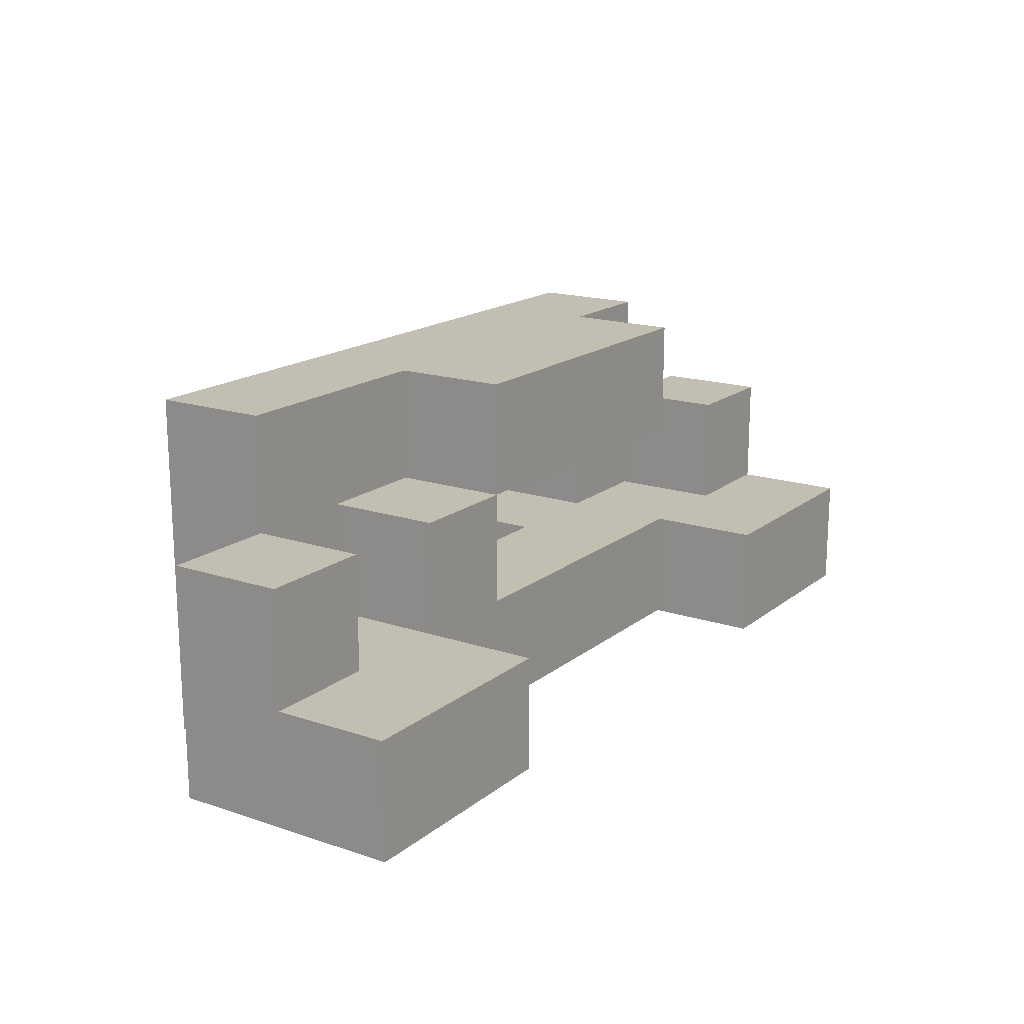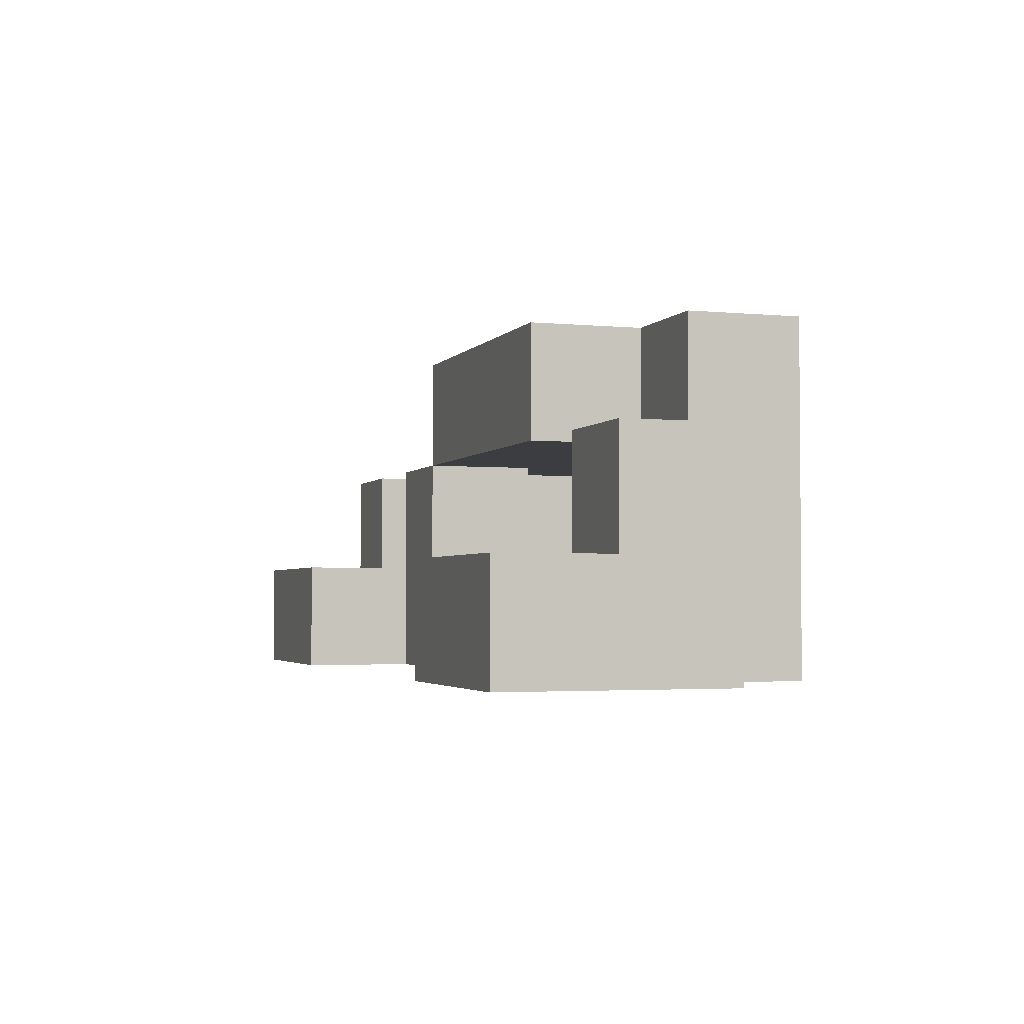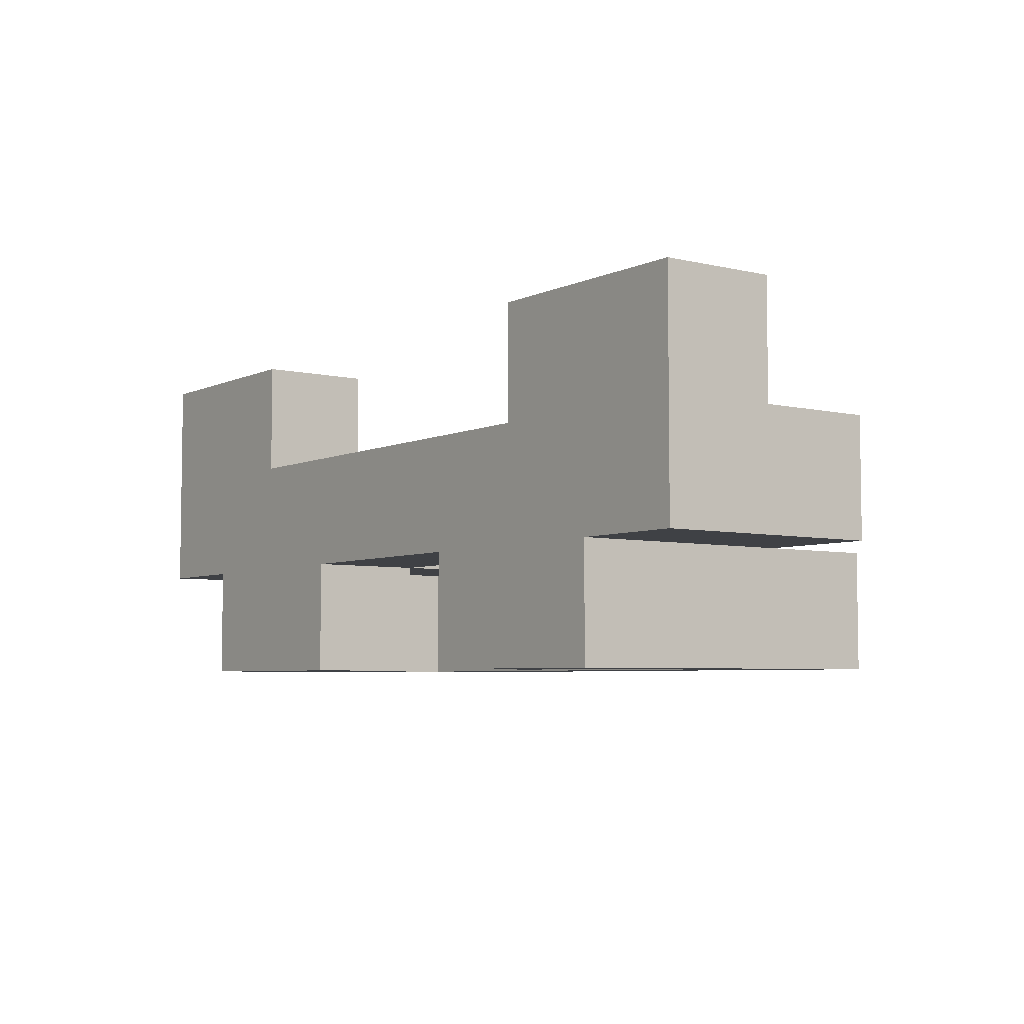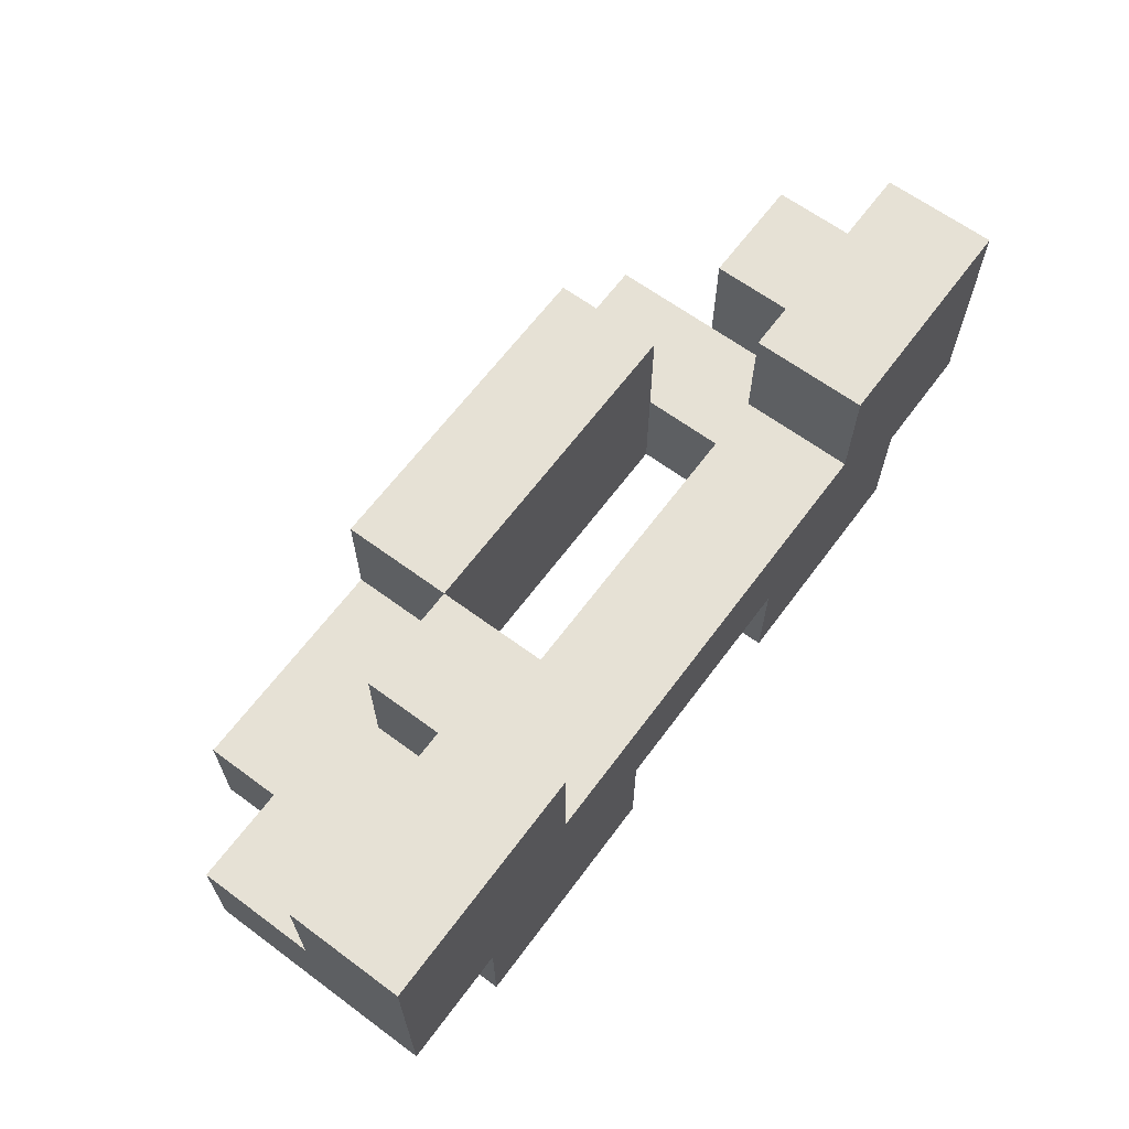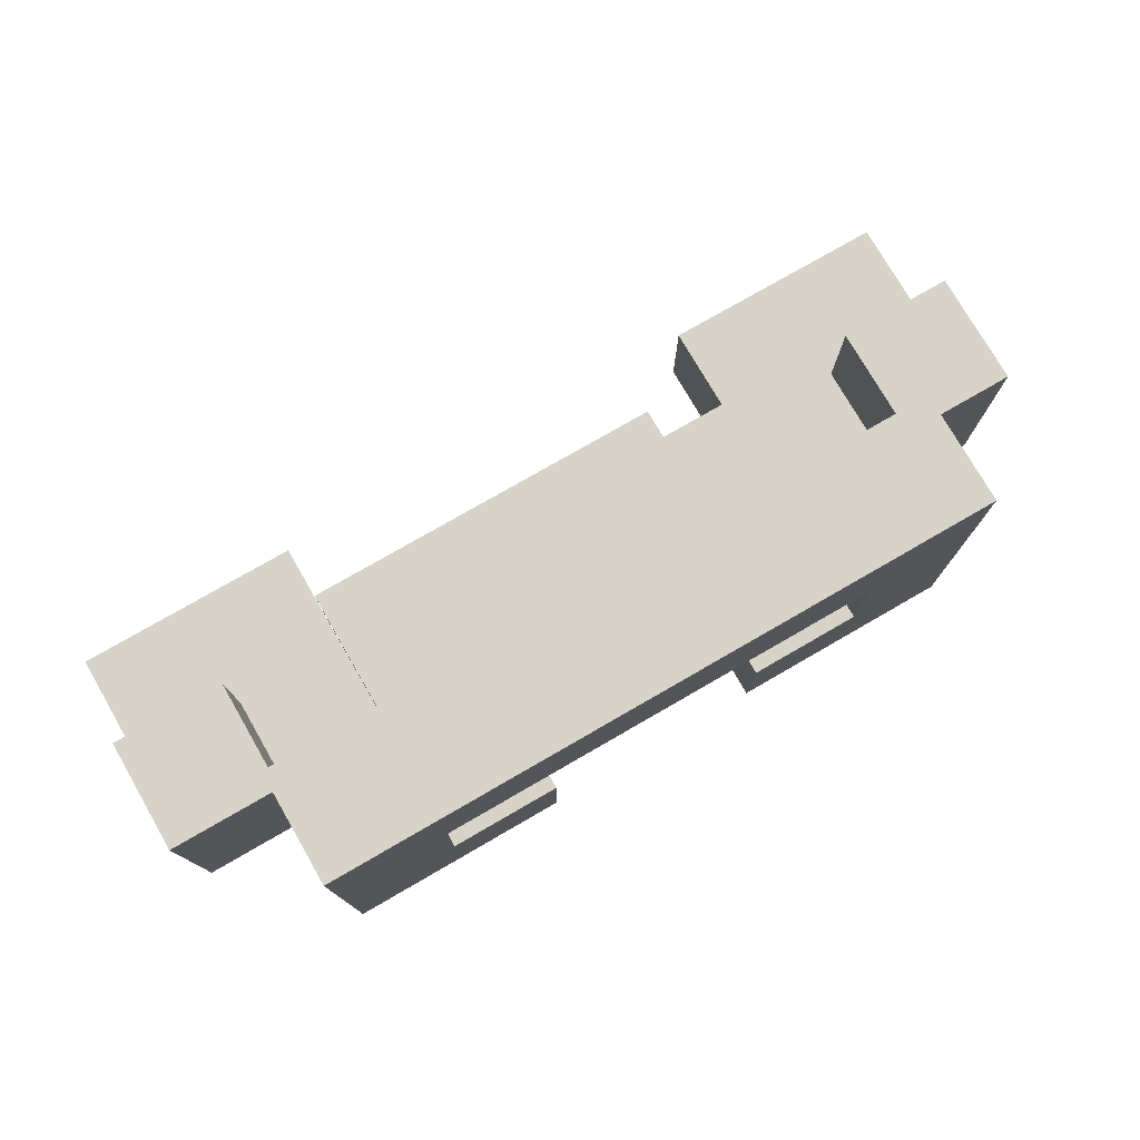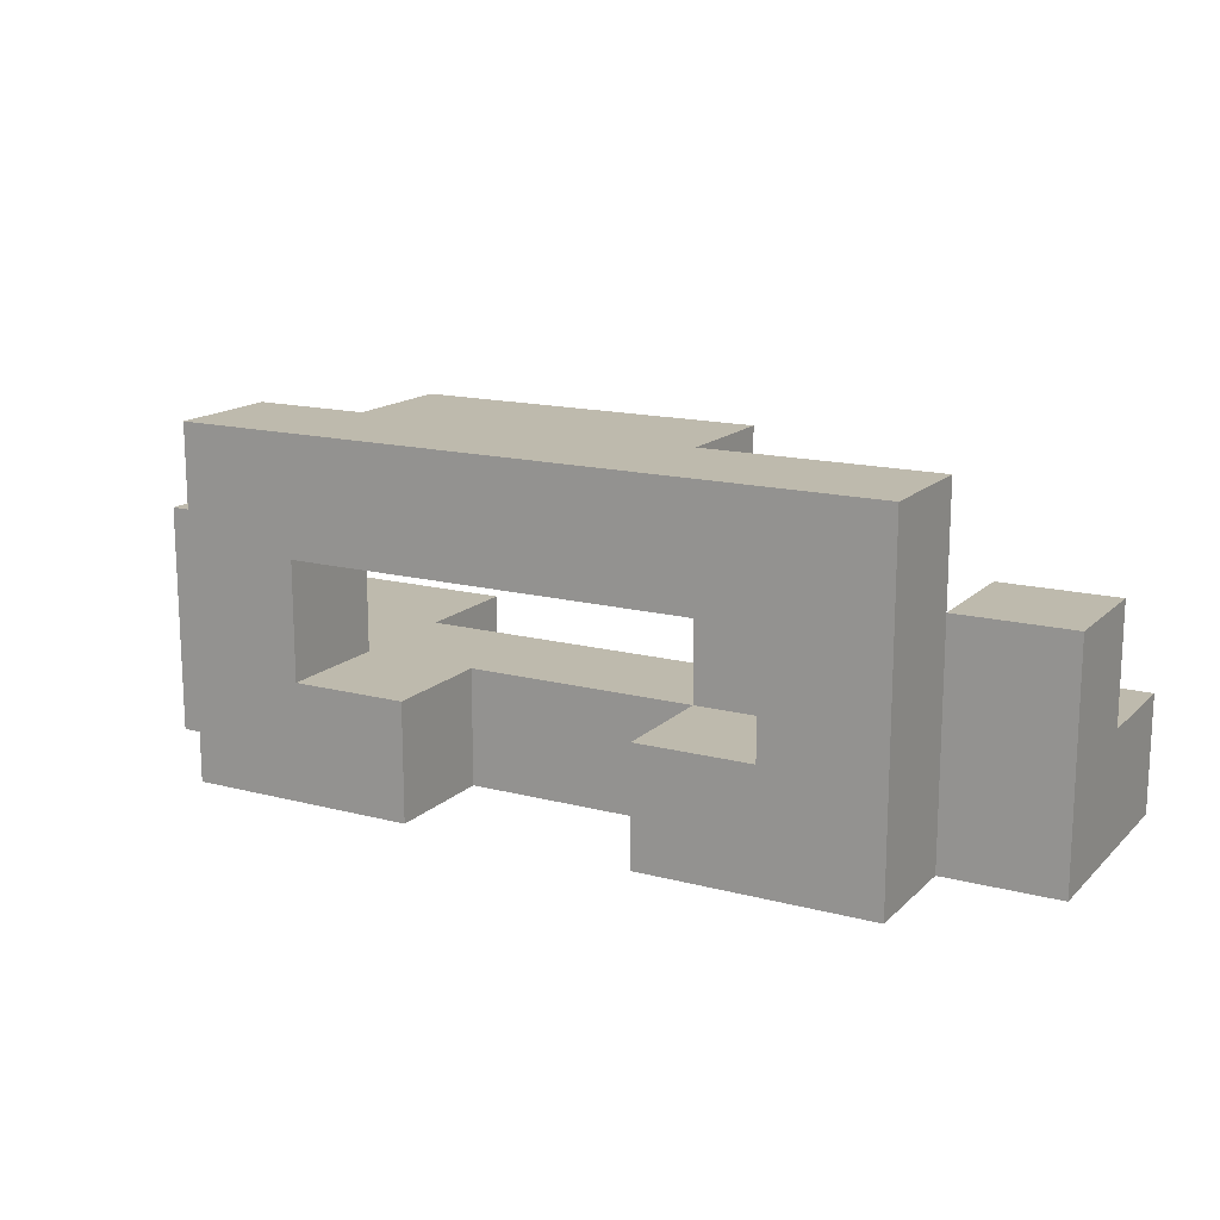
<metadata>
{"format":"obj","ext":"obj","renderer":"f3d","projection":"perspective","resolution":1024,"background":"white","views":[{"elev":17.1,"azim":123.6,"up":"+Z"},{"elev":-2.8,"azim":-108.4,"up":"+Z"},{"elev":-5.3,"azim":-126.1,"up":"+Y"},{"elev":64.5,"azim":126.6,"up":"+Y"},{"elev":76.5,"azim":-30.0,"up":"+Z"},{"elev":15.4,"azim":28.9,"up":"+Z"}]}
</metadata>
<code>
g CyberSkeleton-1
v -4 1 0.5
v -4 1 -1.5
v -4 2 0.5
v -4 2 -0.5
v -4 3 -0.5
v -4 3 -1.5
v -3 0 1.5
v -3 0 0.5
v -3 0 -1.5
v -3 1 1.5
v -3 1 0.5
v -3 1 -1.5
v -2 1 1.5
v -2 1 0.5
v -2 2 1.5
v -2 2 0.5
v 1 0 -0.5
v 1 0 -1.5
v 1 1 0.5
v 1 1 -0.5
v 1 1 -1.5
v 1 2 0.5
v 1 2 -0.5
v 2 0 0.5
v 2 0 -0.5
v 2 1 0.5
v 2 1 -0.5
v 2 2 -0.5
v 2 2 -1.5
v 2 3 -0.5
v 2 3 -1.5
v 3 1 0.5
v 3 1 -0.5
v 3 2 0.5
v 3 2 -0.5
v -3 1 0.5
v -3 1 -0.5
v -3 2 0.5
v -3 2 -0.5
v -2 0 0.5
v -2 0 -0.5
v -2 1 0.5
v -2 1 -0.5
v -2 2 -0.5
v -2 2 -1.5
v -2 3 -0.5
v -2 3 -1.5
v -1 0 -0.5
v -1 0 -1.5
v -1 1 -0.5
v -1 1 -1.5
v 1 1 1.5
v 1 1 0.5
v 1 2 1.5
v 1 2 0.5
v 2 1 0.5
v 2 1 -0.5
v 2 2 0.5
v 2 2 -0.5
v 3 0 1.5
v 3 0 0.5
v 3 0 -0.5
v 3 0 -1.5
v 3 1 1.5
v 3 1 0.5
v 3 1 -0.5
v 3 1 -1.5
v 4 1 0.5
v 4 1 -0.5
v 4 1 -1.5
v 4 2 0.5
v 4 2 -0.5
v 4 3 -0.5
v 4 3 -1.5
v -3 0 1.5
v -3 1 1.5
v -2 0 1.5
v -2 1 1.5
v -2 2 1.5
v 1 1 1.5
v 1 2 1.5
v 3 0 1.5
v 3 1 1.5
v -4 1 0.5
v -4 2 0.5
v -3 1 0.5
v -3 2 0.5
v 1 1 0.5
v 1 2 0.5
v 2 1 0.5
v 2 2 0.5
v 3 1 0.5
v 3 2 0.5
v 4 1 0.5
v 4 2 0.5
v -4 2 -0.5
v -4 3 -0.5
v -3 1 -0.5
v -3 2 -0.5
v -2 0 -0.5
v -2 1 -0.5
v -2 2 -0.5
v -2 3 -0.5
v -1 0 -0.5
v -1 1 -0.5
v 1 0 -0.5
v 1 1 -0.5
v 1 2 -0.5
v 2 0 -0.5
v 2 1 -0.5
v 2 2 -0.5
v 2 3 -0.5
v 3 1 -0.5
v 3 2 -0.5
v 4 2 -0.5
v 4 3 -0.5
v -2 0 0.5
v -2 1 0.5
v -2 2 0.5
v 1 1 0.5
v 1 2 0.5
v 2 0 0.5
v 2 1 0.5
v -4 1 -1.5
v -4 3 -1.5
v -3 0 -1.5
v -3 1 -1.5
v -2 2 -1.5
v -2 3 -1.5
v -1 0 -1.5
v -1 1 -1.5
v 1 0 -1.5
v 1 1 -1.5
v 2 2 -1.5
v 2 3 -1.5
v 3 0 -1.5
v 3 1 -1.5
v 4 1 -1.5
v 4 3 -1.5
v -3 0 1.5
v -2 0 1.5
v 3 0 1.5
v -3 0 0.5
v -2 0 0.5
v 2 0 0.5
v 3 0 0.5
v -2 0 -0.5
v -1 0 -0.5
v 1 0 -0.5
v 2 0 -0.5
v 3 0 -0.5
v -3 0 -1.5
v -1 0 -1.5
v 1 0 -1.5
v 3 0 -1.5
v -4 1 0.5
v -3 1 0.5
v 1 1 0.5
v 2 1 0.5
v 3 1 0.5
v 4 1 0.5
v -1 1 -0.5
v 1 1 -0.5
v 2 1 -0.5
v 3 1 -0.5
v 4 1 -0.5
v -4 1 -1.5
v -3 1 -1.5
v -1 1 -1.5
v 1 1 -1.5
v 3 1 -1.5
v 4 1 -1.5
v -3 1 1.5
v -2 1 1.5
v 1 1 1.5
v 3 1 1.5
v -3 1 0.5
v -2 1 0.5
v 1 1 0.5
v 2 1 0.5
v 3 1 0.5
v -3 1 -0.5
v -2 1 -0.5
v 2 1 -0.5
v 3 1 -0.5
v -2 2 1.5
v 1 2 1.5
v -4 2 0.5
v -3 2 0.5
v -2 2 0.5
v 1 2 0.5
v 2 2 0.5
v 3 2 0.5
v 4 2 0.5
v -4 2 -0.5
v -3 2 -0.5
v -2 2 -0.5
v 1 2 -0.5
v 2 2 -0.5
v 3 2 -0.5
v 4 2 -0.5
v -2 2 -1.5
v 2 2 -1.5
v -4 3 -0.5
v -2 3 -0.5
v 2 3 -0.5
v 4 3 -0.5
v -4 3 -1.5
v -2 3 -1.5
v 2 3 -1.5
v 4 3 -1.5
f 3 2 1
f 4 2 3
f 5 2 4
f 6 2 5
f 10 8 7
f 11 9 8
f 11 8 10
f 12 9 11
f 15 14 13
f 16 14 15
f 20 18 17
f 21 18 20
f 22 20 19
f 23 20 22
f 26 25 24
f 27 25 26
f 30 29 28
f 31 29 30
f 34 33 32
f 35 33 34
f 36 37 38
f 38 37 39
f 40 41 42
f 42 41 43
f 44 45 46
f 46 45 47
f 48 49 50
f 50 49 51
f 52 53 54
f 54 53 55
f 56 57 58
f 58 57 59
f 60 61 64
f 61 62 65
f 64 61 65
f 62 63 66
f 65 62 66
f 66 63 67
f 68 69 71
f 69 70 72
f 71 69 72
f 72 70 73
f 73 70 74
f 77 76 75
f 78 76 77
f 80 78 77
f 80 79 78
f 81 79 80
f 82 80 77
f 83 80 82
f 86 85 84
f 87 85 86
f 90 89 88
f 91 89 90
f 94 93 92
f 95 93 94
f 99 97 96
f 101 99 98
f 102 97 99
f 102 99 101
f 103 97 102
f 104 101 100
f 104 102 101
f 105 102 104
f 107 102 105
f 108 102 107
f 109 107 106
f 110 107 109
f 113 111 110
f 113 112 111
f 114 112 113
f 115 112 114
f 116 112 115
f 117 118 120
f 118 119 120
f 120 119 121
f 117 120 122
f 122 120 123
f 124 125 127
f 127 125 128
f 126 127 128
f 128 125 129
f 126 128 130
f 130 128 131
f 131 128 133
f 133 128 134
f 132 133 134
f 132 134 136
f 134 135 136
f 136 135 137
f 137 135 138
f 138 135 139
f 143 141 140
f 144 142 141
f 144 141 143
f 145 142 144
f 146 142 145
f 147 144 143
f 150 146 145
f 151 146 150
f 152 148 147
f 152 147 143
f 153 148 152
f 154 151 150
f 154 150 149
f 155 151 154
f 163 159 158
f 164 159 163
f 165 161 160
f 166 161 165
f 167 157 156
f 168 157 167
f 169 163 162
f 170 163 169
f 171 166 165
f 172 166 171
f 173 174 177
f 177 174 178
f 175 176 179
f 179 176 180
f 180 176 181
f 177 178 182
f 182 178 183
f 180 181 184
f 184 181 185
f 186 187 190
f 190 187 191
f 188 189 195
f 195 189 196
f 191 192 198
f 198 192 199
f 193 194 200
f 200 194 201
f 198 199 202
f 197 198 202
f 202 199 203
f 204 205 208
f 208 205 209
f 206 207 210
f 210 207 211

</code>
